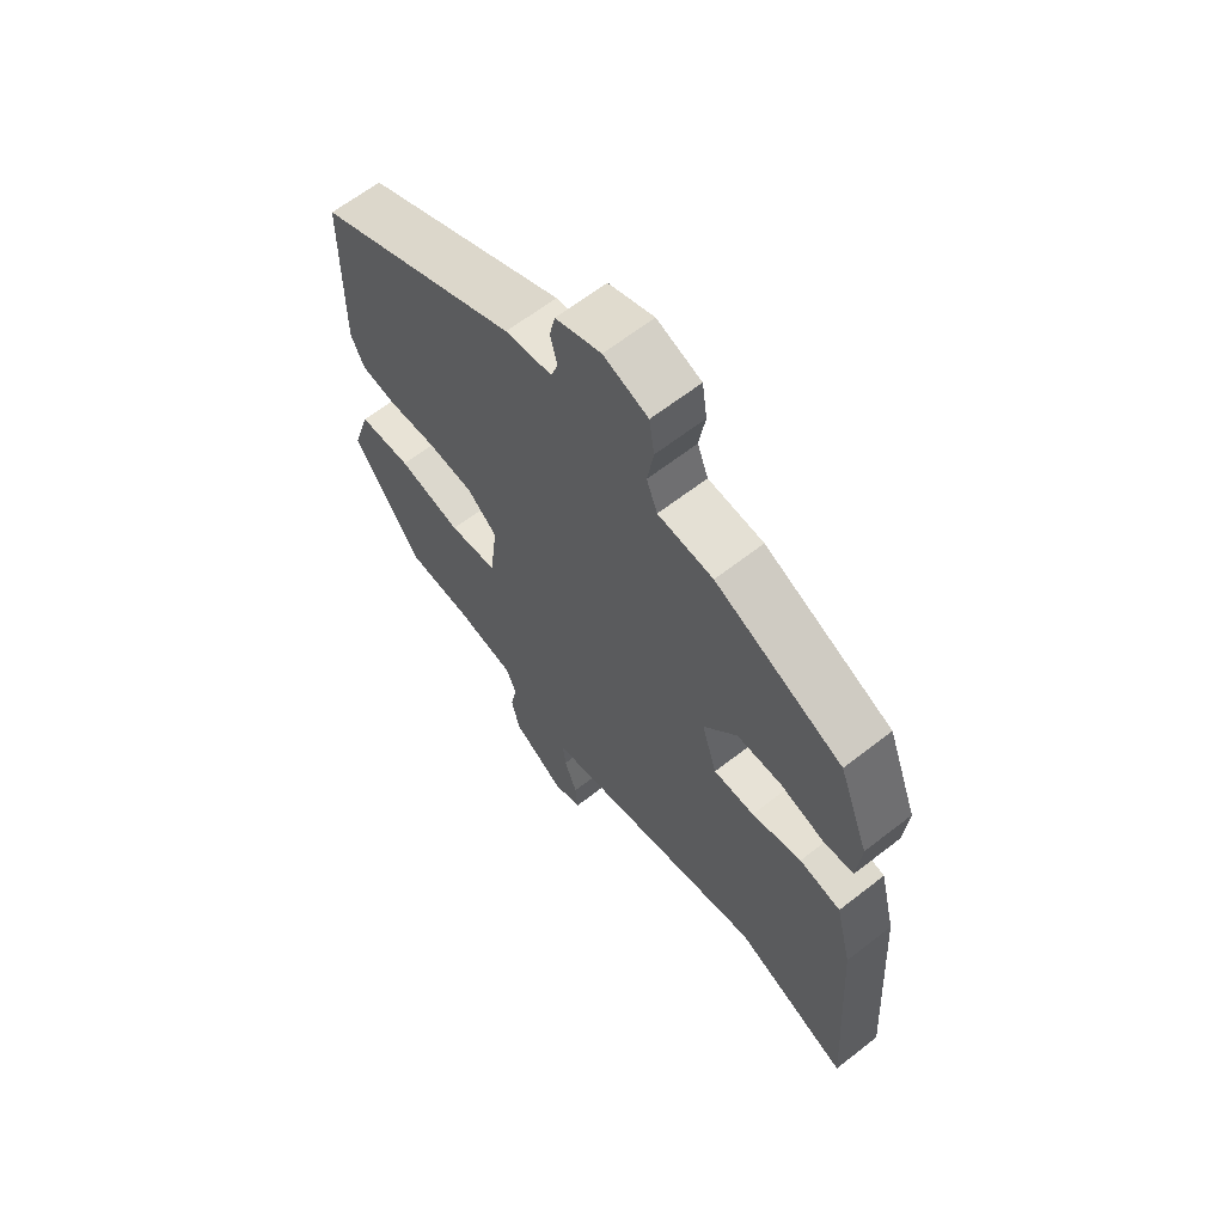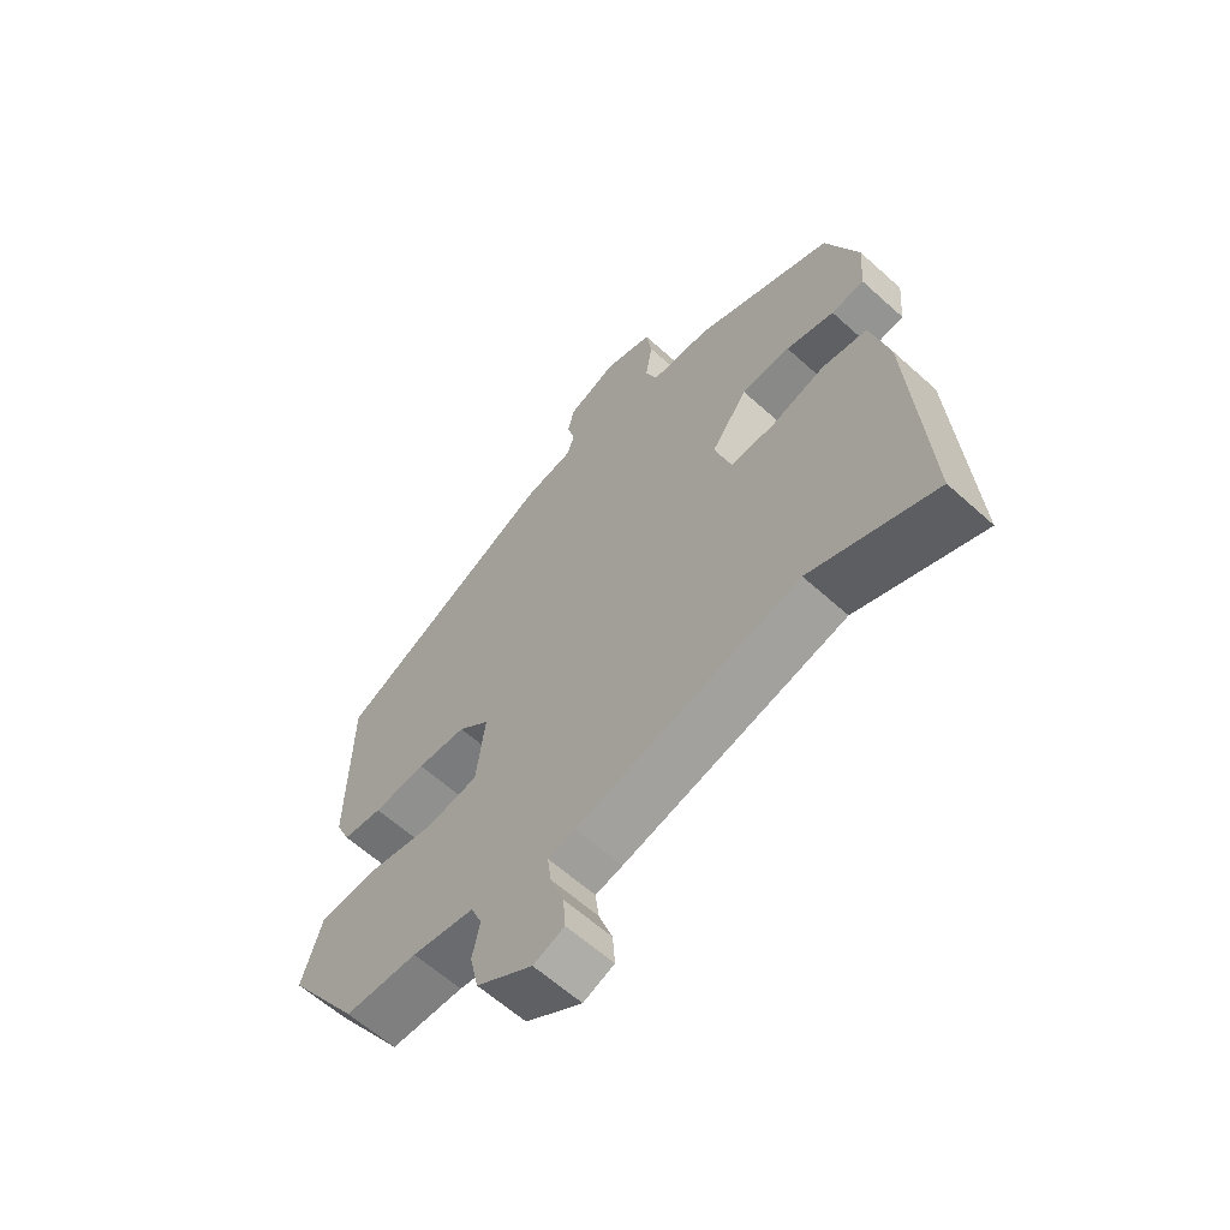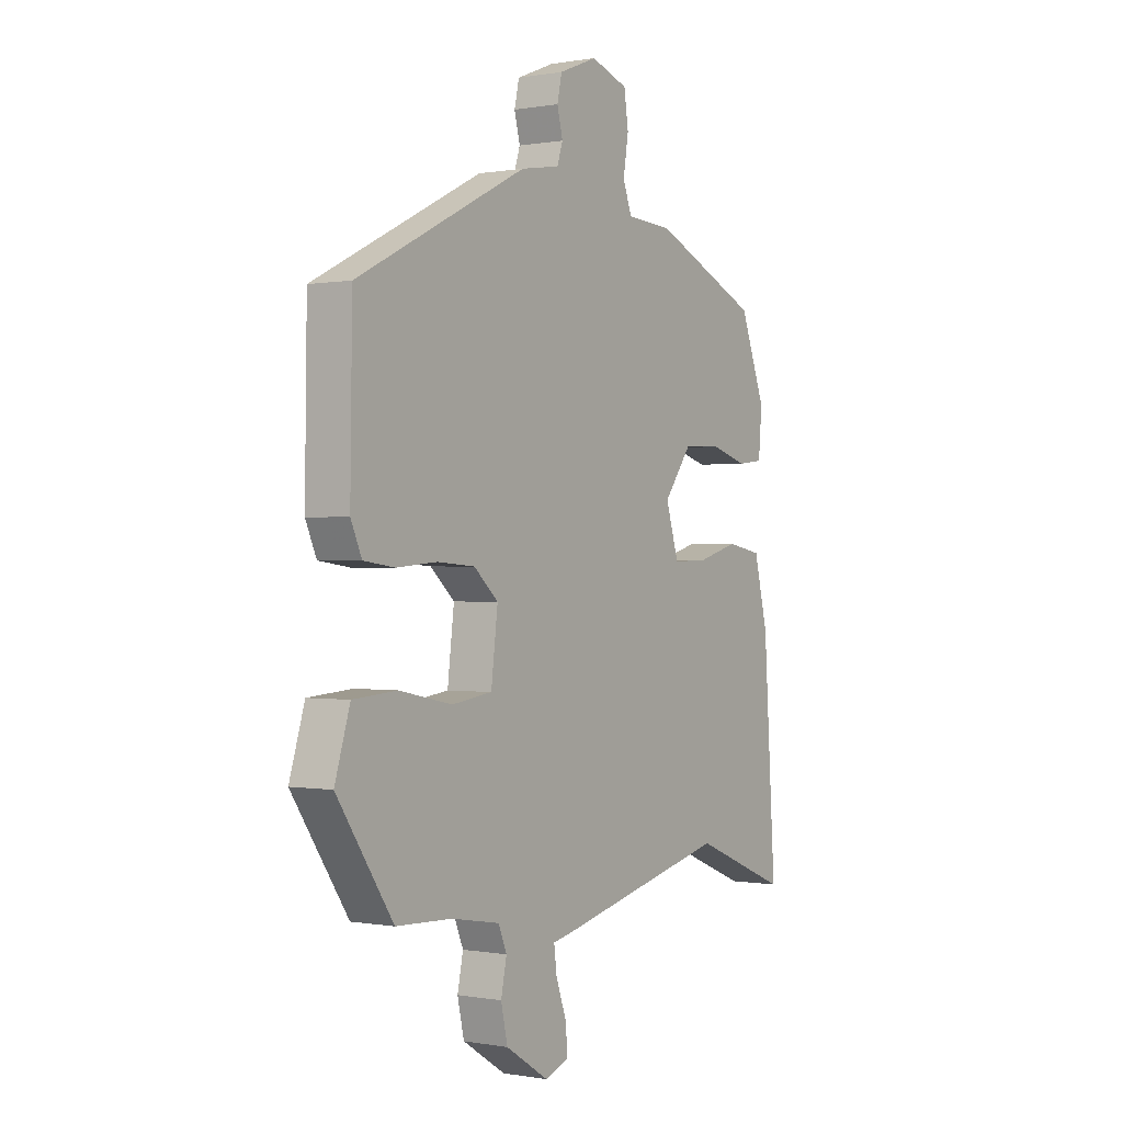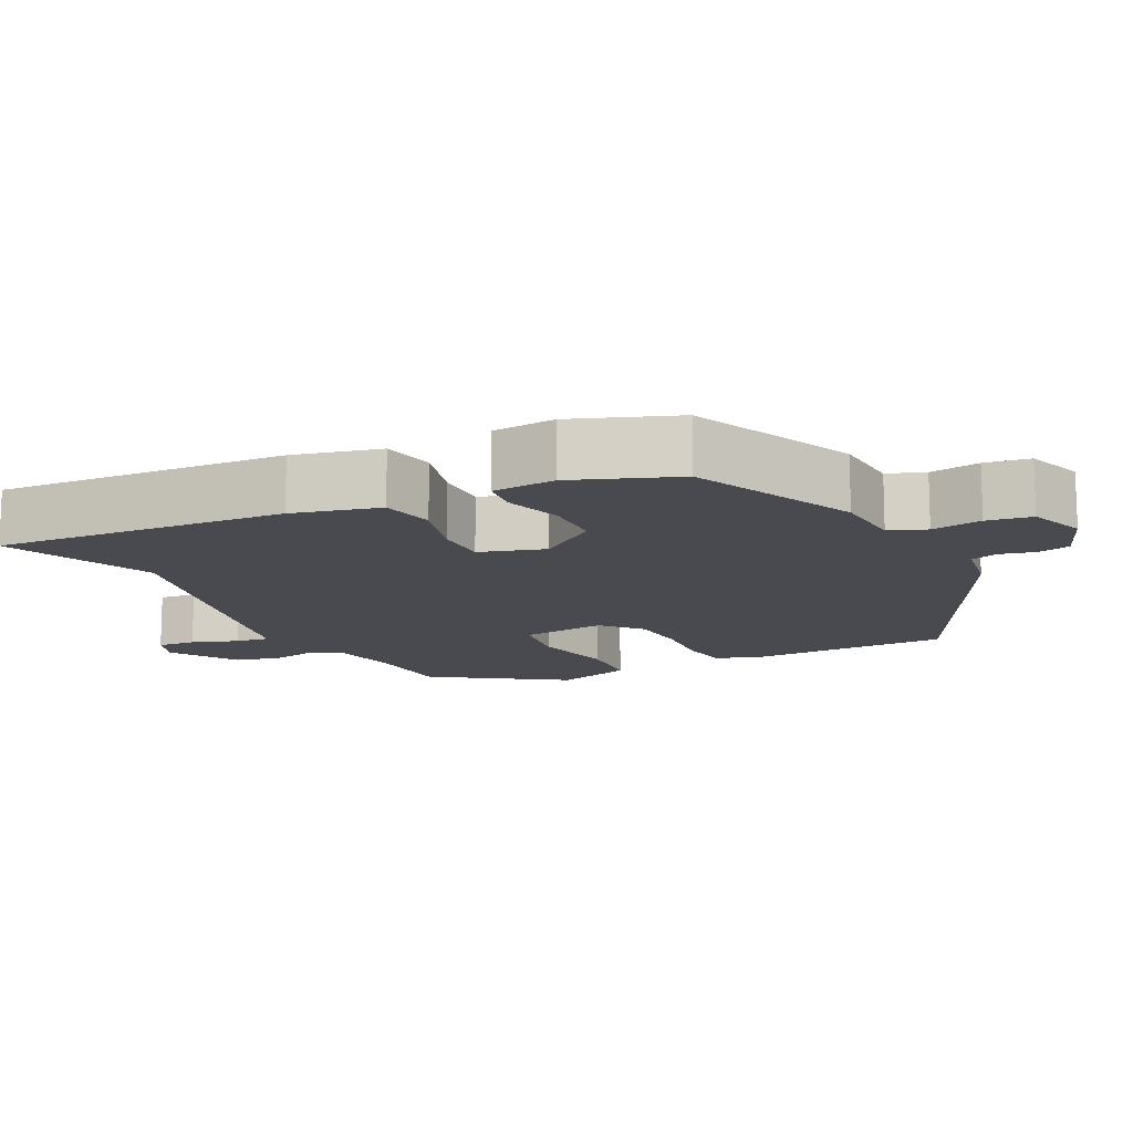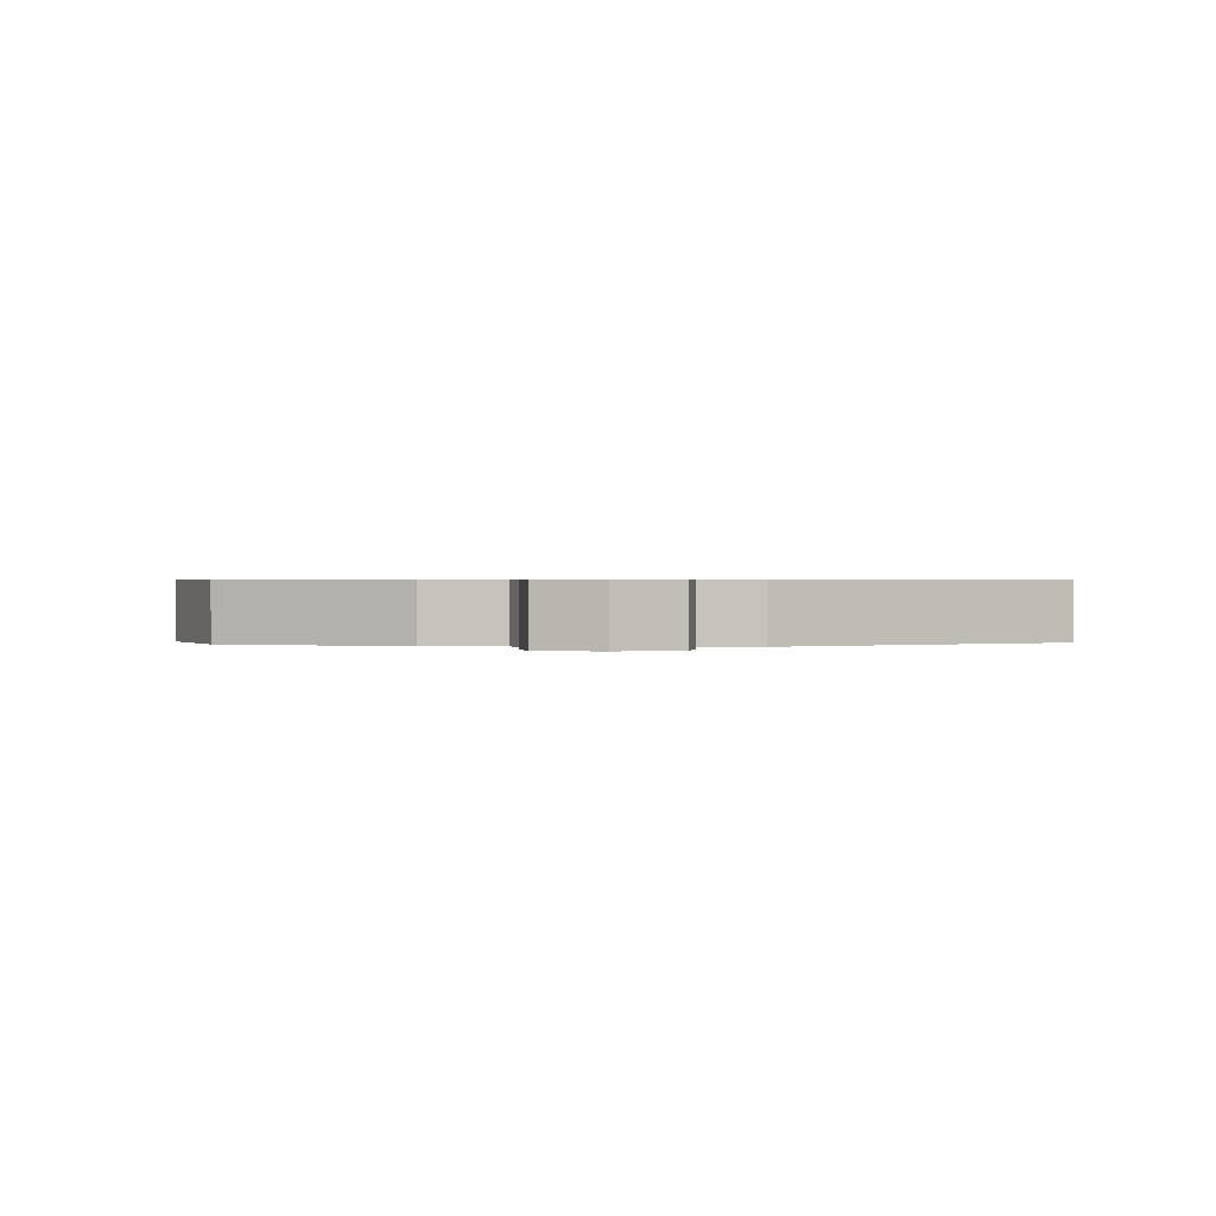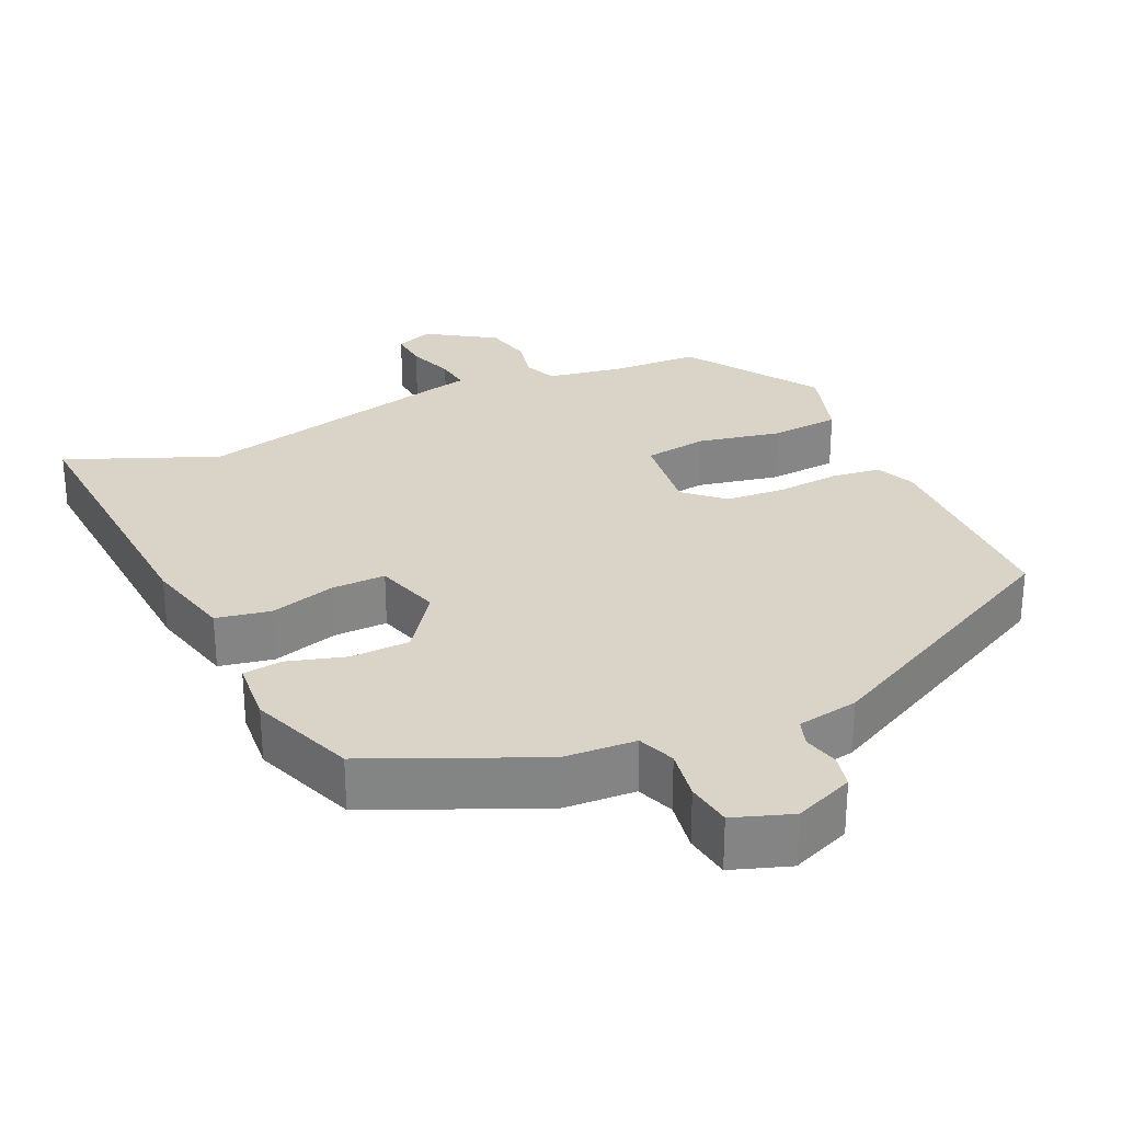
<metadata>
{"format":"obj","ext":"obj","renderer":"f3d","projection":"perspective","resolution":1024,"background":"white","views":[{"elev":64.0,"azim":-128.2,"up":"+Z"},{"elev":-61.8,"azim":-132.5,"up":"+Z"},{"elev":0.1,"azim":123.8,"up":"+Z"},{"elev":-13.5,"azim":-63.2,"up":"+Y"},{"elev":0.6,"azim":-2.4,"up":"+Y"},{"elev":28.8,"azim":-24.6,"up":"+Y"}]}
</metadata>
<code>
v -0.355 0.07 -0.44
v -0.557 0.07 -0.523
v -0.531 0.07 -0.13
v -0.502 0.07 -0.012
v -0.429 0.07 0.002
v -0.341 0.07 -0.023
v -0.269 0.07 -0.024
v -0.242 0.07 0.064
v -0.301 0.07 0.144
v -0.38 0.07 0.146
v -0.458 0.07 0.123
v -0.511 0.07 0.129
v -0.518 0.07 0.215
v -0.465 0.07 0.355
v -0.241 0.07 0.454
v -0.144 0.07 0.46
v -0.125 0.07 0.51
v -0.136 0.07 0.578
v -0.127 0.07 0.639
v -0.049 0.07 0.666
v 0.031 0.07 0.634
v 0.041 0.07 0.589
v 0.029 0.07 0.542
v 0.041 0.07 0.506
v 0.123 0.07 0.492
v 0.48 0.07 0.312
v 0.484 0.07 0.03
v 0.461 0.07 -0.022
v 0.396 0.07 -0.031
v 0.311 0.07 -0.024
v 0.231 0.07 -0.03
v 0.18 0.07 -0.076
v 0.194 0.07 -0.192
v 0.279 0.07 -0.204
v 0.39 0.07 -0.181
v 0.483 0.07 -0.188
v 0.515 0.07 -0.293
v 0.397 0.07 -0.469
v 0.279 0.07 -0.474
v 0.178 0.07 -0.492
v 0.16 0.07 -0.535
v 0.172 0.07 -0.593
v 0.158 0.07 -0.656
v 0.067 0.07 -0.714
v 0.017 0.07 -0.695
v 0.021 0.07 -0.643
v 0.043 0.07 -0.581
v 0.049 0.07 -0.534
v 0.005 0.07 -0.525
v -0.355 0 -0.44
v -0.557 0 -0.523
v -0.531 0 -0.13
v -0.502 0 -0.012
v -0.429 0 0.002
v -0.341 0 -0.023
v -0.269 0 -0.024
v -0.242 0 0.064
v -0.301 0 0.144
v -0.38 0 0.146
v -0.458 0 0.123
v -0.511 0 0.129
v -0.518 0 0.215
v -0.465 0 0.355
v -0.241 0 0.454
v -0.144 0 0.46
v -0.125 0 0.51
v -0.136 0 0.578
v -0.127 0 0.639
v -0.049 0 0.666
v 0.031 0 0.634
v 0.041 0 0.589
v 0.029 0 0.542
v 0.041 0 0.506
v 0.123 0 0.492
v 0.48 0 0.312
v 0.484 0 0.03
v 0.461 0 -0.022
v 0.396 0 -0.031
v 0.311 0 -0.024
v 0.231 0 -0.03
v 0.18 0 -0.076
v 0.194 0 -0.192
v 0.279 0 -0.204
v 0.39 0 -0.181
v 0.483 0 -0.188
v 0.515 0 -0.293
v 0.397 0 -0.469
v 0.279 0 -0.474
v 0.178 0 -0.492
v 0.16 0 -0.535
v 0.172 0 -0.593
v 0.158 0 -0.656
v 0.067 0 -0.714
v 0.017 0 -0.695
v 0.021 0 -0.643
v 0.043 0 -0.581
v 0.049 0 -0.534
v 0.005 0 -0.525
f 48 49 1
f 44 45 46 47
f 44 47 48
f 41 42 43 44
f 40 41 44 48
f 36 37 38 39
f 34 35 36 39
f 33 34 39 40
f 32 33 40 48
f 27 28 29 30
f 27 30 31
f 24 25 26 27
f 24 27 31
f 20 21 22 23
f 20 23 24
f 17 18 19 20
f 16 17 20 24
f 13 14 15 16
f 10 11 12 13
f 9 10 13 16
f 8 9 16 24
f 3 4 5 6
f 1 2 3 6
f 32 48 1 6
f 7 8 24 31
f 7 31 32
f 6 7 32
f 50 98 97
f 96 95 94 93
f 97 96 93
f 93 92 91 90
f 97 93 90 89
f 88 87 86 85
f 88 85 84 83
f 89 88 83 82
f 97 89 82 81
f 79 78 77 76
f 80 79 76
f 76 75 74 73
f 80 76 73
f 72 71 70 69
f 73 72 69
f 69 68 67 66
f 73 69 66 65
f 65 64 63 62
f 62 61 60 59
f 65 62 59 58
f 73 65 58 57
f 55 54 53 52
f 55 52 51 50
f 55 50 97 81
f 80 73 57 56
f 81 80 56
f 81 56 55
f 1 50 51 2
f 2 51 52 3
f 3 52 53 4
f 4 53 54 5
f 5 54 55 6
f 6 55 56 7
f 7 56 57 8
f 8 57 58 9
f 9 58 59 10
f 10 59 60 11
f 11 60 61 12
f 12 61 62 13
f 13 62 63 14
f 14 63 64 15
f 15 64 65 16
f 16 65 66 17
f 17 66 67 18
f 18 67 68 19
f 19 68 69 20
f 20 69 70 21
f 21 70 71 22
f 22 71 72 23
f 23 72 73 24
f 24 73 74 25
f 25 74 75 26
f 26 75 76 27
f 27 76 77 28
f 28 77 78 29
f 29 78 79 30
f 30 79 80 31
f 31 80 81 32
f 32 81 82 33
f 33 82 83 34
f 34 83 84 35
f 35 84 85 36
f 36 85 86 37
f 37 86 87 38
f 38 87 88 39
f 39 88 89 40
f 40 89 90 41
f 41 90 91 42
f 42 91 92 43
f 43 92 93 44
f 44 93 94 45
f 45 94 95 46
f 46 95 96 47
f 47 96 97 48
f 48 97 98 49
f 49 98 50 1

</code>
